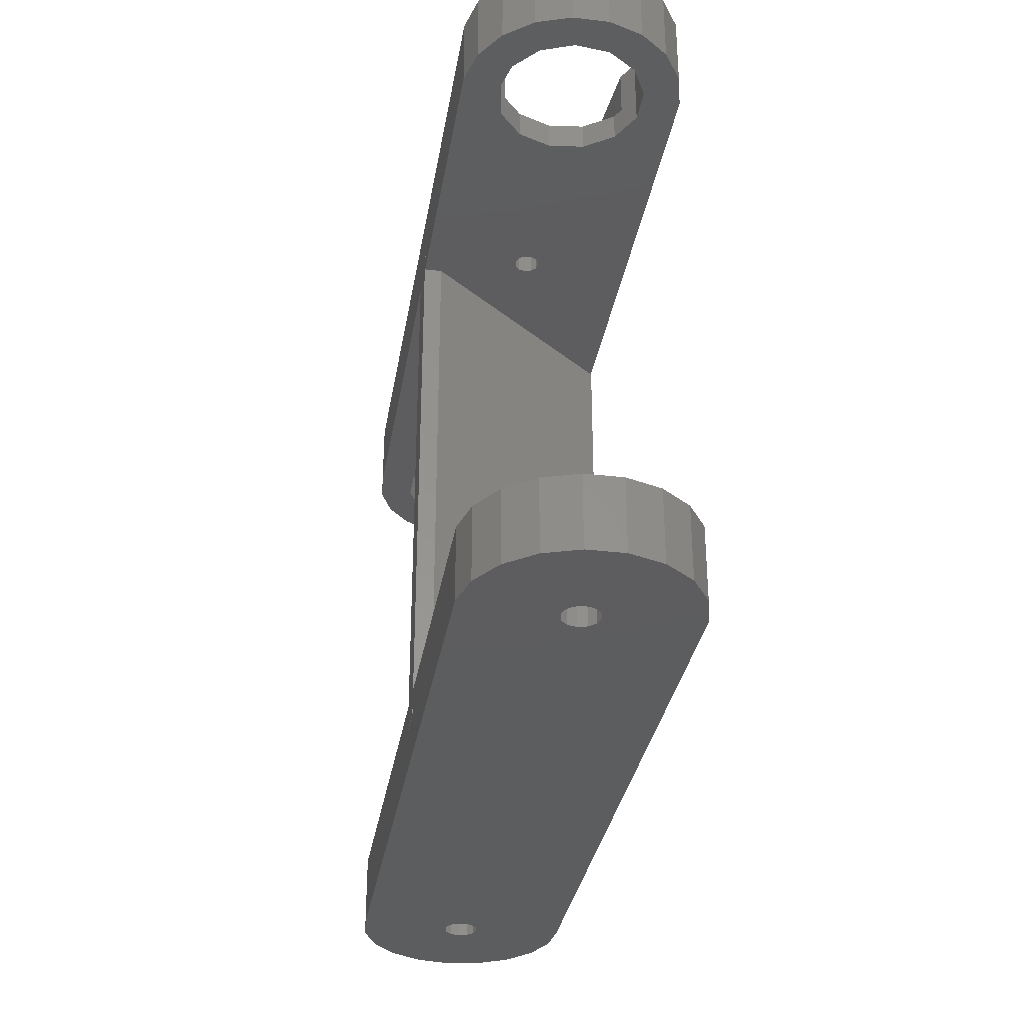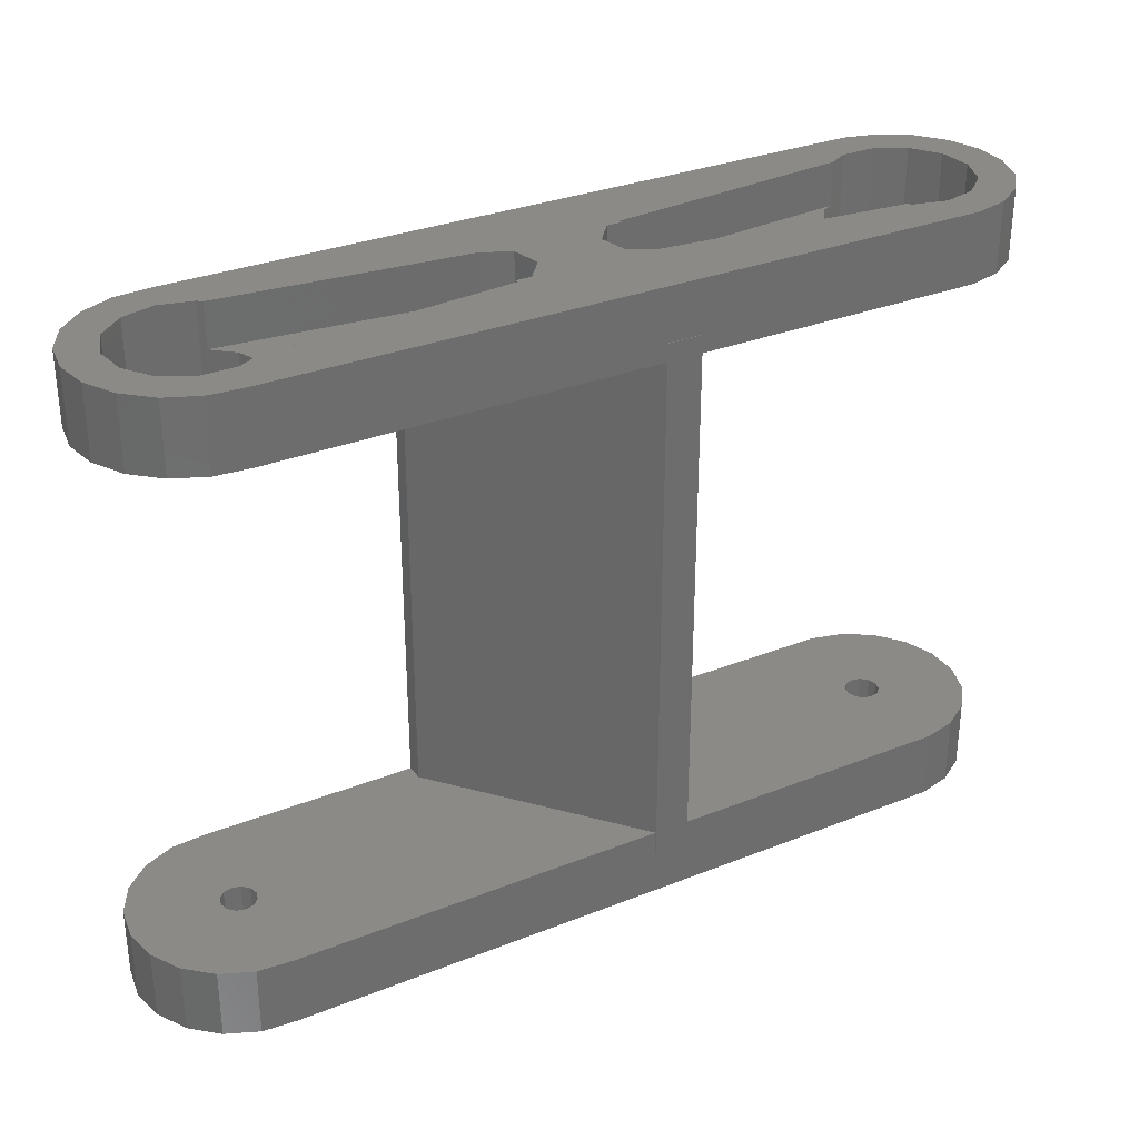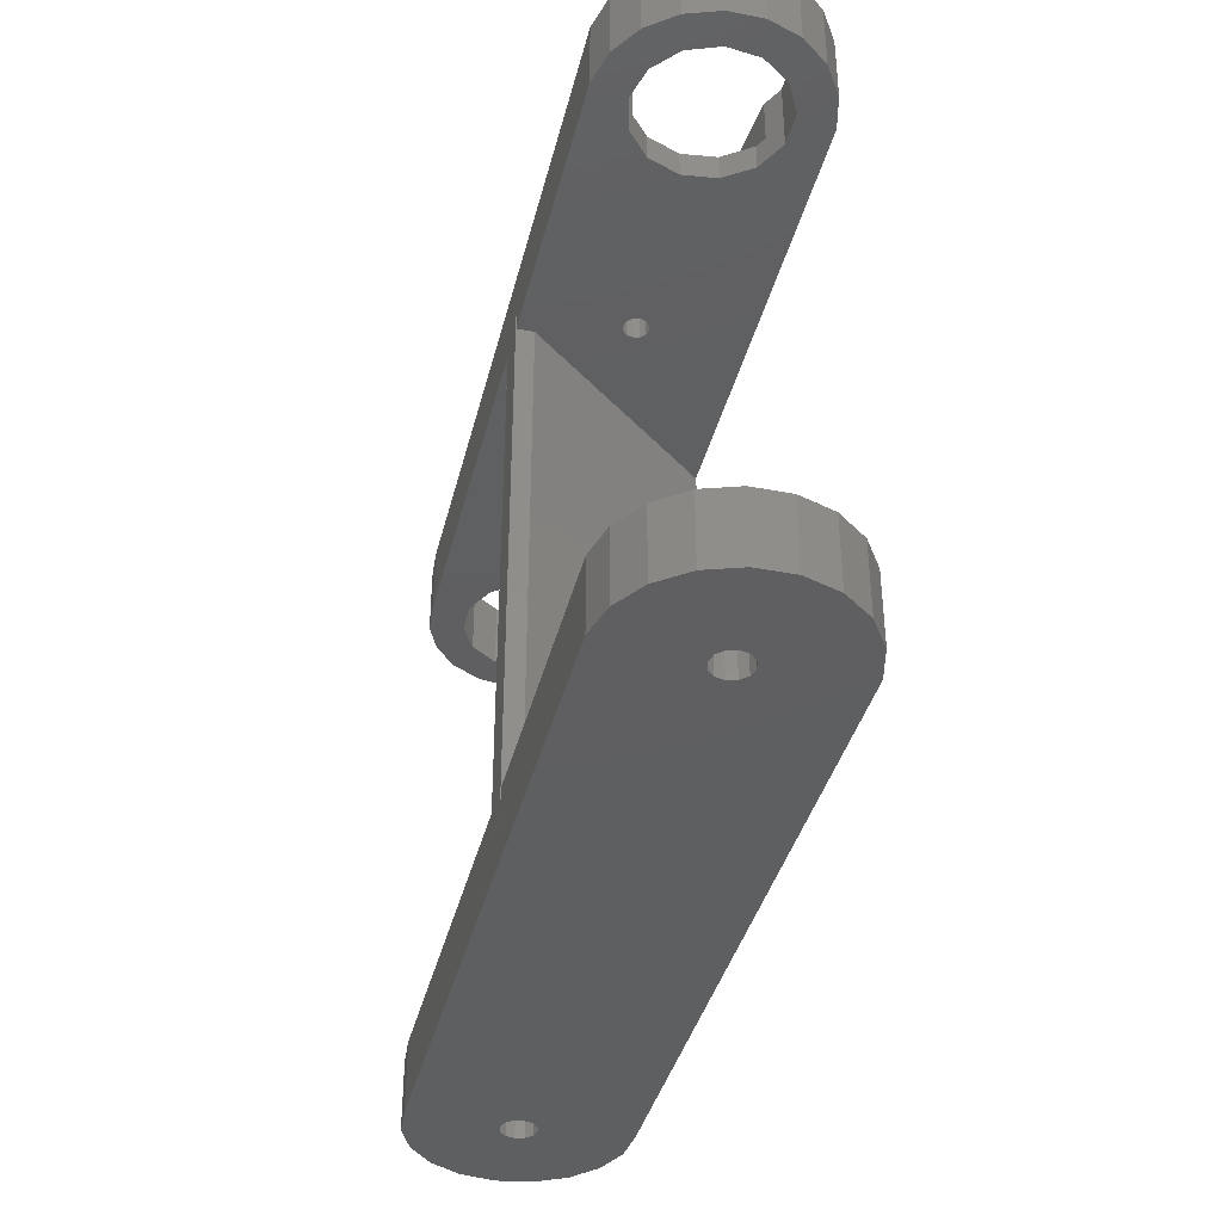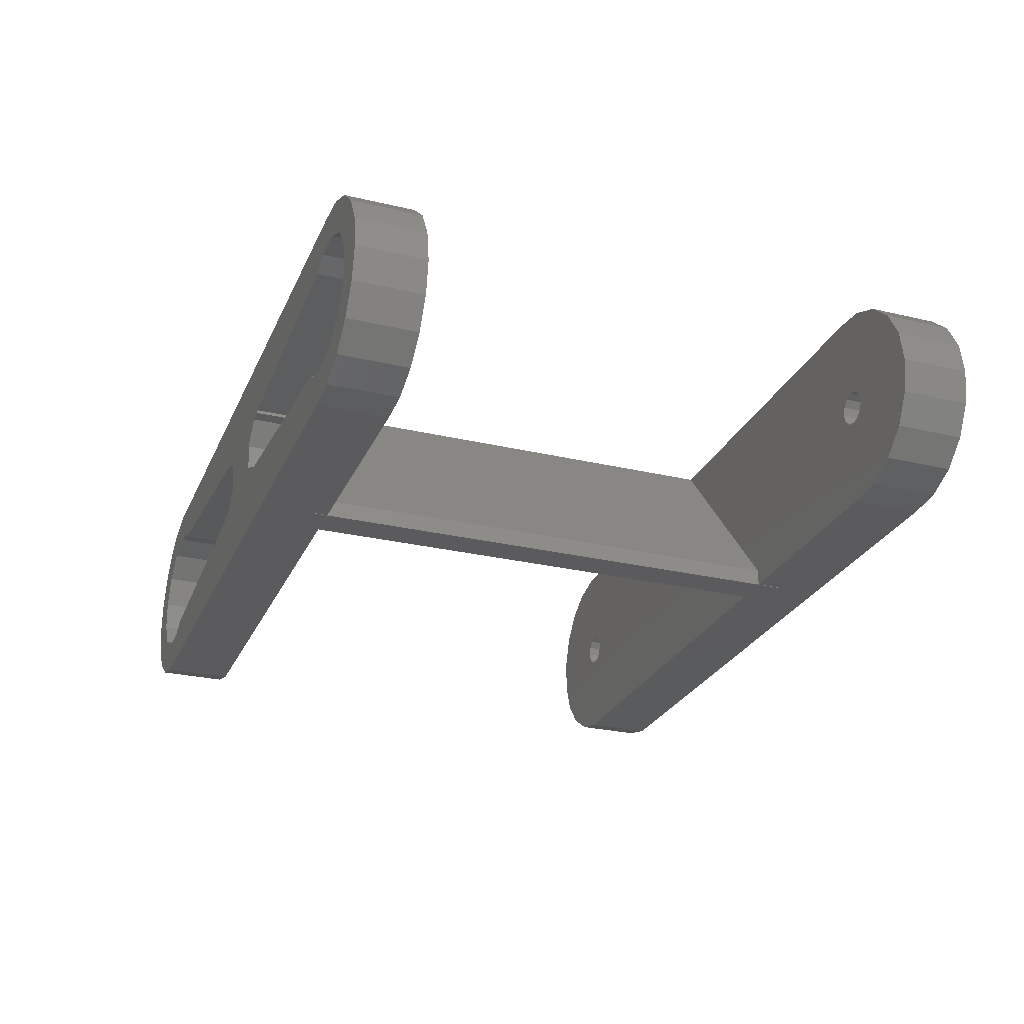
<metadata>
{"format":"stl","ext":"stl","renderer":"f3d","projection":"perspective","resolution":1024,"background":"white","views":[{"elev":-32.3,"azim":-99.2,"up":"+Z"},{"elev":31.2,"azim":150.5,"up":"+Z"},{"elev":-38.6,"azim":-103.6,"up":"+Z"},{"elev":-26.7,"azim":69.7,"up":"+Y"}]}
</metadata>
<code>
# stl→obj: 292 verts, 604 faces
v 46 0 -28.5
v 45.67 1.948 -32.5
v 45.67 1.948 -28.5
v 46 0 -32.5
v 39.5 5.98 -28.5
v 18.02 5.98 -30
v 18.02 5.98 -28.5
v -0.4955 5.98 -32.5
v 39.5 5.98 -32.5
v 16 5.98 -30
v -0.4955 5.98 -28.5
v 16 5.98 -28.5
v 39.5 -5.98 -32.5
v 41.47 -5.816 -28.5
v 39.5 -5.98 -28.5
v 41.47 -5.816 -32.5
v 44.73 -3.685 -28.5
v 45.67 -1.948 -32.5
v 45.67 -1.948 -28.5
v 44.73 -3.685 -32.5
v 43.28 5.023 -32.5
v 41.47 5.816 -28.5
v 43.28 5.023 -28.5
v 41.47 5.816 -32.5
v 16 5 -28.5
v 0.866 0.5 -28.5
v 1 0 -28.5
v 0.5 0.866 -28.5
v 0 1 -28.5
v -2.41 5.495 -28.5
v -0.5 0.866 -28.5
v -4.064 4.414 -28.5
v -0.866 0.5 -28.5
v 0.866 -0.5 -28.5
v -0.4955 -5.98 -28.5
v 0.5 -0.866 -28.5
v 0 -1 -28.5
v 24.98 -5.98 -28.5
v -2.41 -5.495 -28.5
v -0.5 -0.866 -28.5
v -4.064 -4.414 -28.5
v -0.866 -0.5 -28.5
v -5.918 -0.9876 -28.5
v -1 0 -28.5
v -5.277 2.856 -28.5
v -5.918 0.9876 -28.5
v -5.277 -2.856 -28.5
v 41 0 -28.5
v 40.87 0.5 -28.5
v 44.73 3.685 -28.5
v 40.5 0.866 -28.5
v 40.87 -0.5 -28.5
v 40.5 -0.866 -28.5
v 40 1 -28.5
v 39.5 0.866 -28.5
v 39.13 0.5 -28.5
v 27 -5 -28.5
v 39 0 -28.5
v 43.28 -5.023 -28.5
v 40 -1 -28.5
v 39.5 -0.866 -28.5
v 39.13 -0.5 -28.5
v 27 -5.98 -28.5
v 44.73 3.685 -32.5
v 43.28 -5.023 -32.5
v 24.98 -5.98 -30
v -0.4955 -5.98 -32.5
v 27 -5.98 -30
v 41 0 -32.5
v 40.87 -0.5 -32.5
v 40.5 -0.866 -32.5
v 40.87 0.5 -32.5
v 40.5 0.866 -32.5
v 40 -1 -32.5
v 39.5 -0.866 -32.5
v 39.13 -0.5 -32.5
v 39 0 -32.5
v 1 0 -32.5
v 0.866 -0.5 -32.5
v 0.5 -0.866 -32.5
v 0 -1 -32.5
v -2.41 -5.495 -32.5
v -0.5 -0.866 -32.5
v -4.064 -4.414 -32.5
v -0.866 -0.5 -32.5
v 40 1 -32.5
v 39.5 0.866 -32.5
v 39.13 0.5 -32.5
v 0.866 0.5 -32.5
v 0.5 0.866 -32.5
v 0 1 -32.5
v -2.41 5.495 -32.5
v -0.5 0.866 -32.5
v -4.064 4.414 -32.5
v -0.866 0.5 -32.5
v -5.918 0.9876 -32.5
v -1 0 -32.5
v -5.277 -2.856 -32.5
v -5.918 -0.9876 -32.5
v -5.277 2.856 -32.5
v 46 0 4
v 45.67 1.948 0
v 45.67 1.948 4
v 46 0 0
v 39.5 5.98 4
v 18.02 5.98 1
v -0.4955 5.98 4
v 39.5 5.98 0
v 18.02 5.98 0
v 16 5.98 1
v -0.4955 5.98 0
v 16 5.98 0
v 39.5 -5.98 0
v 41.47 -5.816 4
v 39.5 -5.98 4
v 41.47 -5.816 0
v 44.73 -3.685 4
v 45.67 -1.948 0
v 45.67 -1.948 4
v 44.73 -3.685 0
v 43.28 5.023 0
v 41.47 5.816 4
v 43.28 5.023 4
v 41.47 5.816 0
v 43.74 1.418 4
v 44.73 3.685 4
v 43.97 -0.4821 4
v 43.29 -2.272 4
v 42.65 2.994 4
v 40.96 3.884 4
v 39.04 3.884 4
v 37.94 3.307 4
v 24 2 4
v 23.13 1.802 4
v 24 1.802 4
v 16 2 4
v 17.56 1.247 4
v 22.05 0.445 4
v 17.95 -0.445 4
v 1.859 3.542 4
v 2.132 3.3 4
v -8.882e-16 4 4
v -1.859 3.542 4
v -2.41 5.495 4
v -4.064 4.414 4
v -3.292 2.272 4
v -5.277 2.856 4
v 43.28 -5.023 4
v 41.86 -3.542 4
v 40 -4 4
v 38.14 -3.542 4
v 37.87 -3.3 4
v 24 -2 4
v 22.44 -1.247 4
v 16.87 -1.802 4
v 16 -2 4
v 16 -1.802 4
v -0.4955 -5.98 4
v 2.056 -3.307 4
v 0.9573 -3.884 4
v -0.9573 -3.884 4
v -2.41 -5.495 4
v -2.652 -2.994 4
v -5.277 -2.856 4
v -3.74 -1.418 4
v -4.064 -4.414 4
v -5.918 -0.9876 4
v -3.971 0.4821 4
v -5.918 0.9876 4
v 44.73 3.685 0
v 43.28 -5.023 0
v 24.98 -5.98 1
v -0.4955 -5.98 0
v 24.98 -5.98 0
v 27 -5.98 1
v 27 -5.98 0
v 15.11 0.35 0
v 16 5 0
v 15.2 0 0
v 15.11 -0.35 0
v 14.85 -0.6062 0
v 14.5 -0.7 0
v 3.74 -1.418 0
v 13.8 0 0
v 13.89 -0.35 0
v 14.15 -0.6062 0
v 2.652 -2.994 0
v 3.971 0.4821 0
v 0.9573 -3.884 0
v -0.9573 -3.884 0
v -2.41 -5.495 0
v -2.652 -2.994 0
v -4.064 -4.414 0
v -5.277 -2.856 0
v -3.74 -1.418 0
v 14.85 0.6062 0
v 14.5 0.7 0
v 14.15 0.6062 0
v 13.89 0.35 0
v 3.292 2.272 0
v 1.859 3.542 0
v -8.882e-16 4 0
v -1.859 3.542 0
v -2.41 5.495 0
v -4.064 4.414 0
v -3.292 2.272 0
v -5.277 2.856 0
v -3.971 0.4821 0
v -5.918 -0.9876 0
v -5.918 0.9876 0
v 36.03 -0.4821 0
v 26.11 -0.35 0
v 26.2 0 0
v 27 -5 0
v 25.85 -0.6062 0
v 25.5 -0.7 0
v 25.15 -0.6062 0
v 24.89 -0.35 0
v 24.8 0 0
v 43.97 -0.4821 0
v 43.29 -2.272 0
v 43.74 1.418 0
v 41.86 -3.542 0
v 40 -4 0
v 38.14 -3.542 0
v 36.71 -2.272 0
v 42.65 2.994 0
v 40.96 3.884 0
v 39.04 3.884 0
v 37.35 2.994 0
v 36.26 1.418 0
v 26.11 0.35 0
v 25.85 0.6062 0
v 25.5 0.7 0
v 25.15 0.6062 0
v 24.89 0.35 0
v 27 -6 1
v 27 -6 -30
v 25 -6 1
v 18 6 1
v 16 6 1
v 18 6 -30
v 16 6 -30
v 25 -6 -30
v 36.03 -0.4821 1.51
v 36.26 1.418 1.51
v 37.87 -3.3 1.51
v 36.71 -2.272 1.51
v 37.35 2.994 1.51
v 37.94 3.307 1.51
v 26.2 0 1.51
v 25.85 0.6062 1.51
v 24 2 1.51
v 26.11 0.35 1.51
v 25.15 0.6062 1.51
v 24 1.802 1.51
v 24.89 0.35 1.51
v 25.5 0.7 1.51
v 26.11 -0.35 1.51
v 25.85 -0.6062 1.51
v 24 -2 1.51
v 25.5 -0.7 1.51
v 23.13 1.802 1.51
v 24.8 0 1.51
v 25.15 -0.6062 1.51
v 24.89 -0.35 1.51
v 22.44 -1.247 1.51
v 22.05 0.445 1.51
v 3.971 0.4821 1.51
v 3.74 -1.418 1.51
v 2.132 3.3 1.51
v 3.292 2.272 1.51
v 2.652 -2.994 1.51
v 2.056 -3.307 1.51
v 15.2 0 1.51
v 17.95 -0.445 1.51
v 17.56 1.247 1.51
v 15.11 0.35 1.51
v 16 2 1.51
v 16.87 -1.802 1.51
v 15.11 -0.35 1.51
v 16 -1.802 1.51
v 14.85 0.6062 1.51
v 14.5 0.7 1.51
v 14.15 0.6062 1.51
v 13.89 0.35 1.51
v 13.8 0 1.51
v 14.85 -0.6062 1.51
v 14.5 -0.7 1.51
v 16 -2 1.51
v 14.15 -0.6062 1.51
v 13.89 -0.35 1.51
f 1 2 3
f 2 1 4
f 5 6 7
f 8 6 9
f 9 6 5
f 10 11 12
f 6 8 10
f 10 8 11
f 13 14 15
f 14 13 16
f 17 18 19
f 18 17 20
f 21 22 23
f 22 21 24
f 24 5 22
f 5 24 9
f 11 25 12
f 25 26 27
f 25 11 26
f 26 11 28
f 28 11 29
f 30 29 11
f 29 30 31
f 32 31 30
f 31 32 33
f 34 25 27
f 35 25 34
f 35 34 36
f 35 36 37
f 25 35 38
f 39 37 40
f 41 40 42
f 43 42 44
f 45 33 32
f 37 39 35
f 46 33 45
f 40 41 39
f 33 46 44
f 42 47 41
f 43 44 46
f 42 43 47
f 48 1 3
f 49 3 50
f 1 48 19
f 51 50 23
f 52 19 48
f 51 23 22
f 19 52 17
f 53 17 52
f 3 49 48
f 50 51 49
f 22 54 51
f 5 54 22
f 5 55 54
f 5 56 55
f 57 56 5
f 56 57 58
f 57 5 7
f 17 53 59
f 59 53 14
f 60 14 53
f 60 15 14
f 61 15 60
f 62 15 61
f 57 62 58
f 62 57 15
f 15 57 63
f 19 4 1
f 4 19 18
f 64 23 50
f 23 64 21
f 3 64 50
f 64 3 2
f 16 59 14
f 59 16 65
f 35 66 38
f 13 66 67
f 67 66 35
f 68 15 63
f 68 13 15
f 66 13 68
f 69 4 18
f 70 18 20
f 4 69 2
f 71 20 65
f 72 2 69
f 71 65 16
f 2 72 64
f 73 64 72
f 18 70 69
f 20 71 70
f 16 74 71
f 13 74 16
f 13 75 74
f 13 76 75
f 13 77 76
f 13 78 77
f 13 79 78
f 67 79 13
f 79 67 80
f 80 67 81
f 82 81 67
f 81 82 83
f 84 83 82
f 83 84 85
f 64 73 21
f 21 73 24
f 86 24 73
f 86 9 24
f 87 9 86
f 88 9 87
f 77 9 88
f 78 9 77
f 89 9 78
f 8 89 90
f 8 90 91
f 89 8 9
f 92 91 93
f 94 93 95
f 96 95 97
f 98 85 84
f 91 92 8
f 99 85 98
f 93 94 92
f 85 99 97
f 95 100 94
f 96 97 99
f 95 96 100
f 65 17 59
f 17 65 20
f 99 46 96
f 46 99 43
f 100 32 94
f 32 100 45
f 96 45 100
f 45 96 46
f 8 30 11
f 30 8 92
f 92 32 30
f 32 92 94
f 84 39 41
f 39 84 82
f 82 35 39
f 35 82 67
f 84 47 98
f 47 84 41
f 98 43 99
f 43 98 47
f 101 102 103
f 102 101 104
f 105 106 107
f 108 106 105
f 106 108 109
f 110 107 106
f 111 110 112
f 110 111 107
f 113 114 115
f 114 113 116
f 117 118 119
f 118 117 120
f 121 122 123
f 122 121 124
f 124 105 122
f 105 124 108
f 125 101 103
f 125 103 126
f 101 125 127
f 128 119 127
f 101 127 119
f 129 126 123
f 126 129 125
f 130 123 122
f 123 130 129
f 105 130 122
f 105 131 130
f 105 132 131
f 105 133 132
f 133 134 135
f 136 133 105
f 137 138 134
f 138 137 139
f 133 136 134
f 134 136 137
f 107 136 105
f 136 140 141
f 136 107 140
f 140 107 142
f 107 143 142
f 144 143 107
f 145 143 144
f 143 145 146
f 147 146 145
f 119 128 117
f 128 148 117
f 149 148 128
f 149 114 148
f 150 114 149
f 150 115 114
f 151 115 150
f 152 115 151
f 153 115 152
f 139 154 138
f 155 154 139
f 154 155 153
f 156 153 155
f 156 155 157
f 153 156 115
f 158 156 159
f 158 159 160
f 156 158 115
f 161 158 160
f 161 162 158
f 163 162 161
f 164 163 165
f 163 166 162
f 167 165 168
f 146 147 168
f 169 168 147
f 163 164 166
f 167 168 169
f 165 167 164
f 119 104 101
f 104 119 118
f 170 123 126
f 123 170 121
f 103 170 126
f 170 103 102
f 116 148 114
f 148 116 171
f 158 172 115
f 173 172 158
f 172 173 174
f 175 115 172
f 113 175 176
f 175 113 115
f 177 178 179
f 174 179 178
f 174 180 179
f 174 181 180
f 174 182 181
f 173 182 174
f 183 184 185
f 183 185 186
f 187 182 173
f 184 183 188
f 186 187 183
f 182 187 186
f 187 173 189
f 173 190 189
f 191 190 173
f 191 192 190
f 193 192 191
f 192 194 195
f 194 192 193
f 196 178 177
f 197 178 196
f 198 178 197
f 199 178 198
f 200 178 199
f 188 199 184
f 200 199 188
f 178 200 112
f 201 112 200
f 111 201 202
f 201 111 112
f 203 111 202
f 203 204 111
f 205 203 206
f 207 206 208
f 203 205 204
f 209 195 194
f 195 209 208
f 206 207 205
f 210 208 209
f 208 210 207
f 211 212 213
f 214 215 212
f 214 216 215
f 214 217 216
f 214 218 217
f 218 109 219
f 109 218 214
f 220 104 118
f 221 118 120
f 222 104 220
f 104 222 102
f 118 221 220
f 171 221 120
f 171 223 221
f 116 223 171
f 116 224 223
f 113 224 116
f 113 225 224
f 176 225 113
f 214 226 176
f 225 176 226
f 102 222 170
f 227 170 222
f 170 227 121
f 228 121 227
f 121 228 124
f 228 108 124
f 229 108 228
f 230 108 229
f 226 214 211
f 212 211 214
f 211 213 231
f 232 231 213
f 233 231 232
f 231 233 230
f 230 233 108
f 234 108 233
f 109 234 235
f 234 109 108
f 236 109 235
f 109 236 219
f 171 117 148
f 117 171 120
f 209 169 210
f 169 209 167
f 207 145 205
f 145 207 147
f 210 147 207
f 147 210 169
f 111 144 107
f 144 111 204
f 204 145 144
f 145 204 205
f 193 162 166
f 162 193 191
f 191 158 162
f 158 191 173
f 193 164 194
f 164 193 166
f 194 167 209
f 167 194 164
f 78 26 89
f 26 78 27
f 44 95 33
f 95 44 97
f 91 28 29
f 28 91 90
f 89 28 90
f 28 89 26
f 93 29 31
f 29 93 91
f 33 93 31
f 93 33 95
f 79 27 78
f 27 79 34
f 80 37 36
f 37 80 81
f 81 40 37
f 40 81 83
f 42 97 44
f 97 42 85
f 79 36 34
f 36 79 80
f 40 85 42
f 85 40 83
f 69 49 72
f 49 69 48
f 71 60 53
f 60 71 74
f 87 54 55
f 54 87 86
f 88 55 56
f 55 88 87
f 86 51 54
f 51 86 73
f 72 51 73
f 51 72 49
f 58 88 56
f 88 58 77
f 70 48 69
f 48 70 52
f 71 52 70
f 52 71 53
f 62 77 58
f 77 62 76
f 74 61 60
f 61 74 75
f 75 62 61
f 62 75 76
f 237 176 175
f 176 237 63
f 238 63 237
f 63 238 68
f 176 57 214
f 57 176 63
f 175 239 237
f 239 175 172
f 110 240 241
f 240 110 106
f 242 241 240
f 241 242 243
f 244 237 239
f 237 244 238
f 244 68 238
f 68 244 66
f 10 242 6
f 242 10 243
f 214 7 109
f 7 214 57
f 109 240 106
f 240 109 242
f 7 242 109
f 242 7 6
f 244 38 66
f 38 244 174
f 239 174 244
f 174 239 172
f 38 178 25
f 178 38 174
f 25 112 12
f 112 25 178
f 12 243 10
f 243 12 241
f 112 241 12
f 241 112 110
f 224 151 150
f 151 224 225
f 229 130 131
f 130 229 228
f 245 231 246
f 231 245 211
f 151 247 152
f 225 247 151
f 226 247 225
f 247 226 248
f 246 230 249
f 230 246 231
f 221 127 220
f 127 221 128
f 248 211 245
f 211 248 226
f 249 230 250
f 250 131 132
f 229 250 230
f 250 229 131
f 223 150 149
f 150 223 224
f 221 149 128
f 149 221 223
f 220 125 222
f 125 220 127
f 222 129 227
f 129 222 125
f 228 129 130
f 129 228 227
f 246 251 245
f 252 246 249
f 253 249 250
f 246 254 251
f 246 252 254
f 249 253 252
f 255 256 257
f 258 256 255
f 256 258 253
f 252 253 258
f 259 245 251
f 245 259 248
f 260 248 259
f 261 248 260
f 261 260 262
f 263 257 256
f 257 263 264
f 248 261 247
f 265 261 262
f 266 261 265
f 267 264 268
f 264 263 268
f 266 267 261
f 264 267 266
f 247 153 152
f 153 247 261
f 261 154 153
f 154 261 267
f 154 268 138
f 268 154 267
f 138 263 134
f 263 138 268
f 263 135 134
f 135 263 256
f 135 253 133
f 253 135 256
f 253 132 133
f 132 253 250
f 202 140 142
f 140 202 201
f 189 161 160
f 161 189 190
f 183 269 188
f 269 183 270
f 140 271 141
f 201 271 140
f 200 271 201
f 271 200 272
f 187 270 183
f 270 187 273
f 168 206 146
f 206 168 208
f 188 272 200
f 272 188 269
f 273 187 274
f 274 160 159
f 189 274 187
f 274 189 160
f 203 142 143
f 142 203 202
f 206 143 146
f 143 206 203
f 165 208 168
f 208 165 195
f 163 195 165
f 195 163 192
f 190 163 161
f 163 190 192
f 275 276 277
f 278 277 279
f 276 275 280
f 281 280 275
f 280 281 282
f 277 278 275
f 279 283 278
f 279 284 283
f 279 285 284
f 286 269 287
f 272 286 285
f 272 285 279
f 286 272 269
f 272 279 271
f 288 282 281
f 289 282 288
f 282 289 290
f 291 290 289
f 270 287 269
f 287 270 292
f 292 270 291
f 273 291 270
f 291 273 290
f 290 273 274
f 271 136 141
f 136 271 279
f 279 137 136
f 137 279 277
f 276 137 277
f 137 276 139
f 280 139 276
f 139 280 155
f 280 157 155
f 157 280 282
f 290 157 282
f 157 290 156
f 290 159 156
f 159 290 274
f 179 278 177
f 278 179 275
f 287 199 286
f 199 287 184
f 197 283 284
f 283 197 196
f 177 283 196
f 283 177 278
f 198 284 285
f 284 198 197
f 182 291 289
f 291 182 186
f 292 184 287
f 184 292 185
f 286 198 285
f 198 286 199
f 180 275 179
f 275 180 281
f 291 185 292
f 185 291 186
f 181 281 180
f 281 181 288
f 181 289 288
f 289 181 182
f 213 254 232
f 254 213 251
f 264 236 257
f 236 264 219
f 234 252 258
f 252 234 233
f 232 252 233
f 252 232 254
f 235 258 255
f 258 235 234
f 215 262 260
f 262 215 216
f 257 235 255
f 235 257 236
f 212 251 213
f 251 212 259
f 216 265 262
f 265 216 217
f 266 219 264
f 219 266 218
f 215 259 212
f 259 215 260
f 265 218 266
f 218 265 217

</code>
